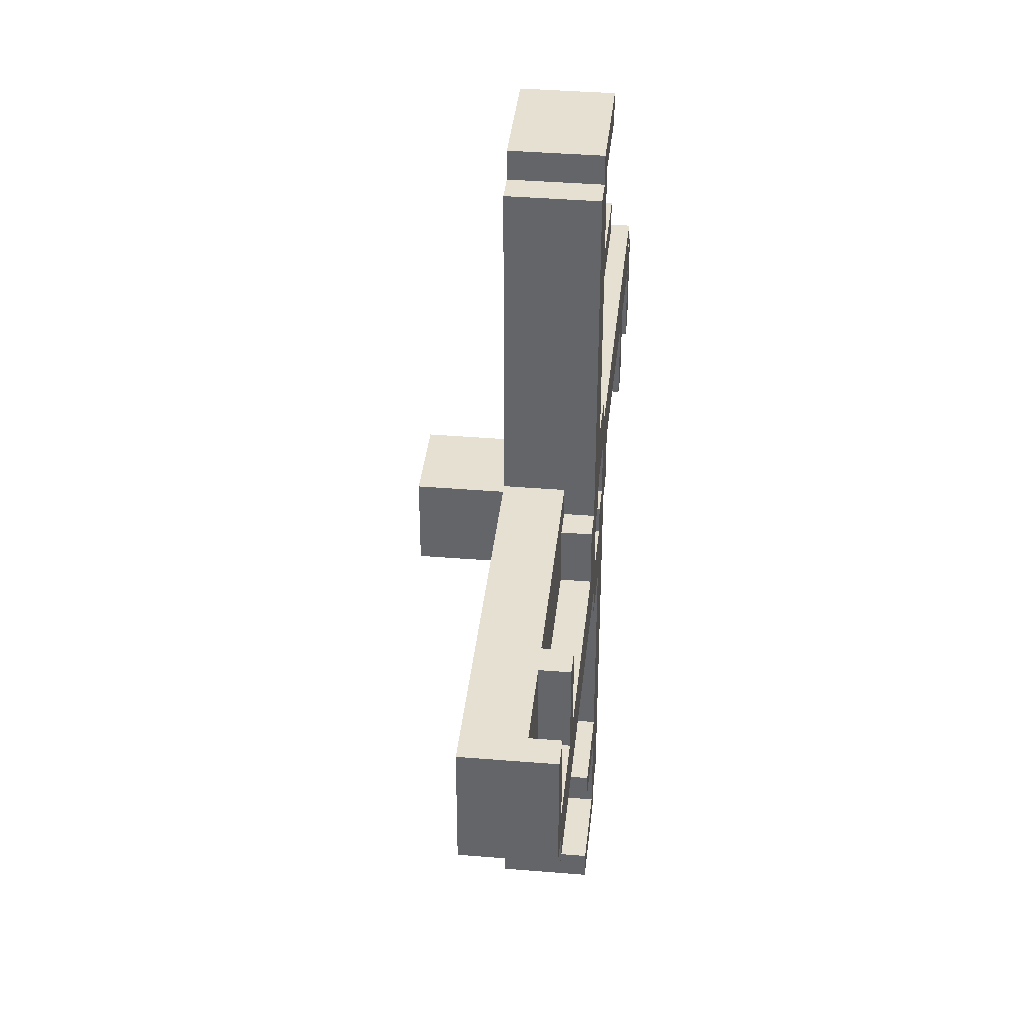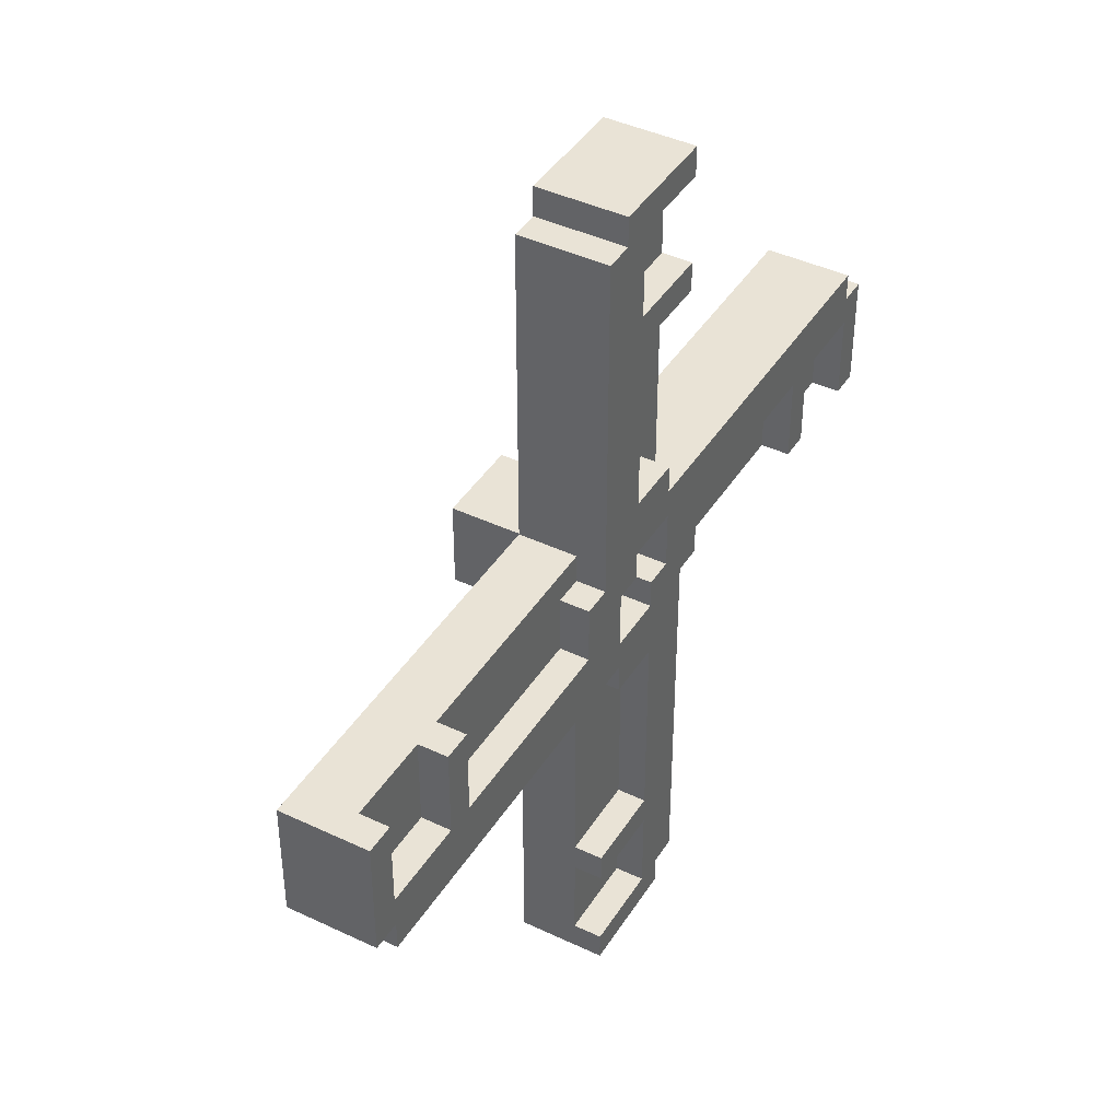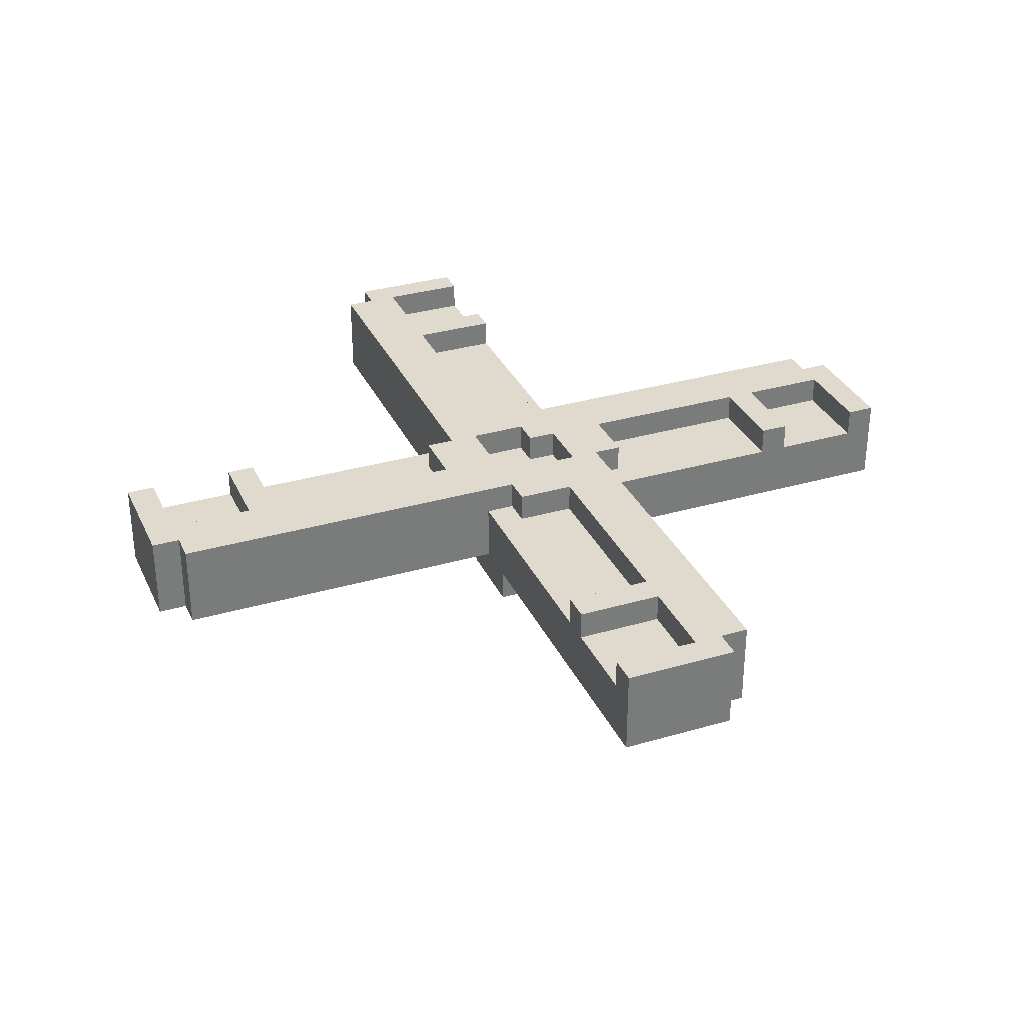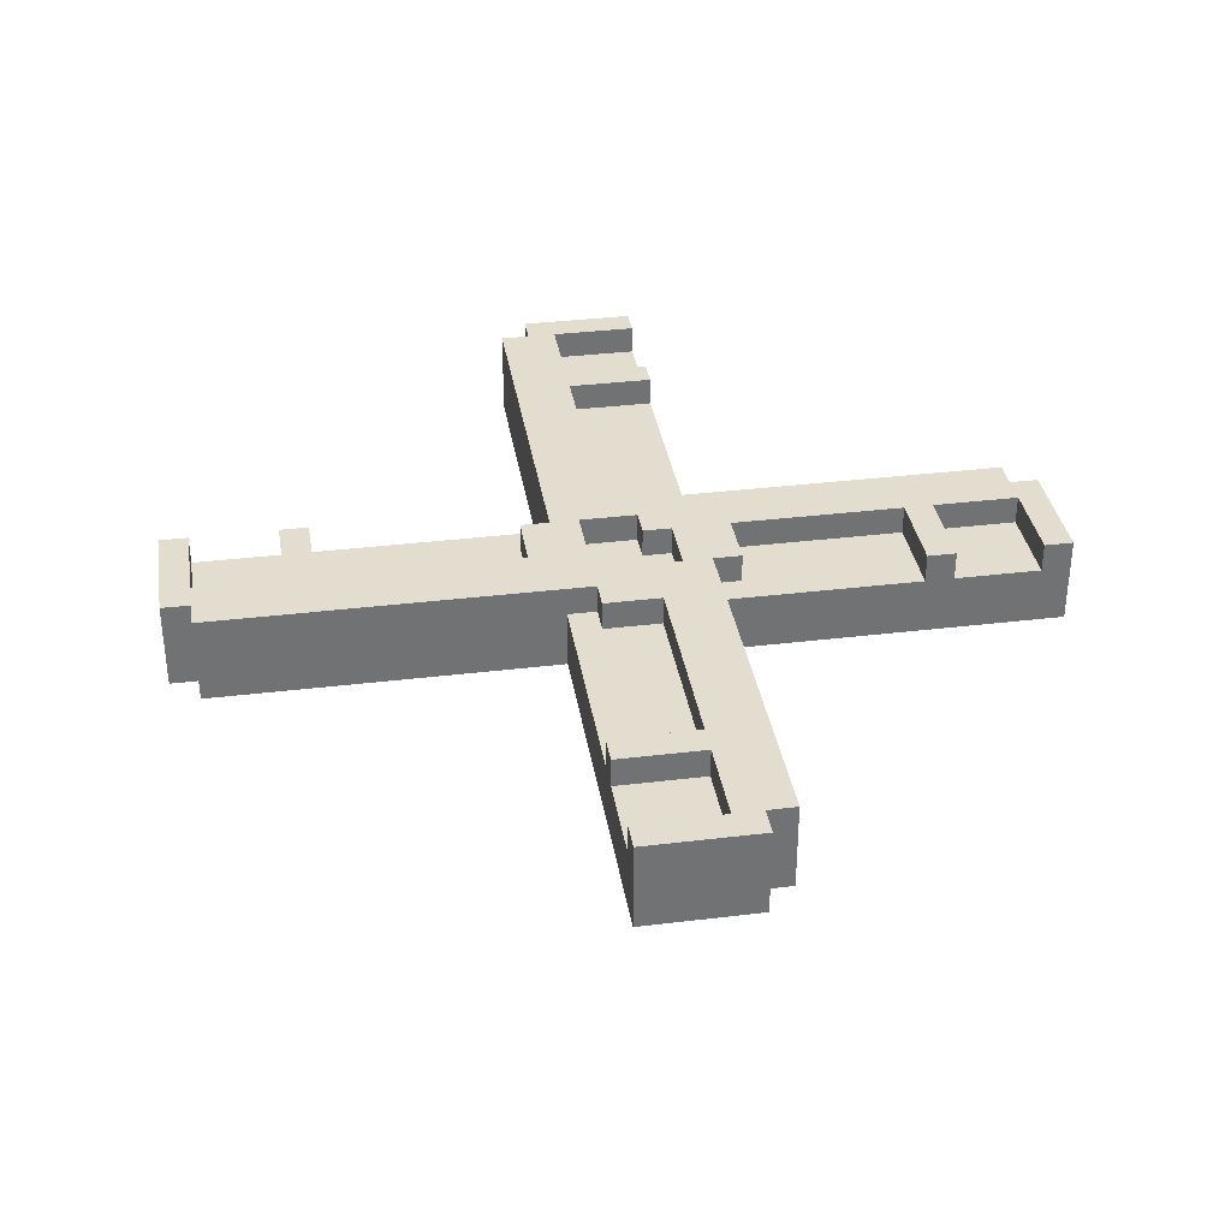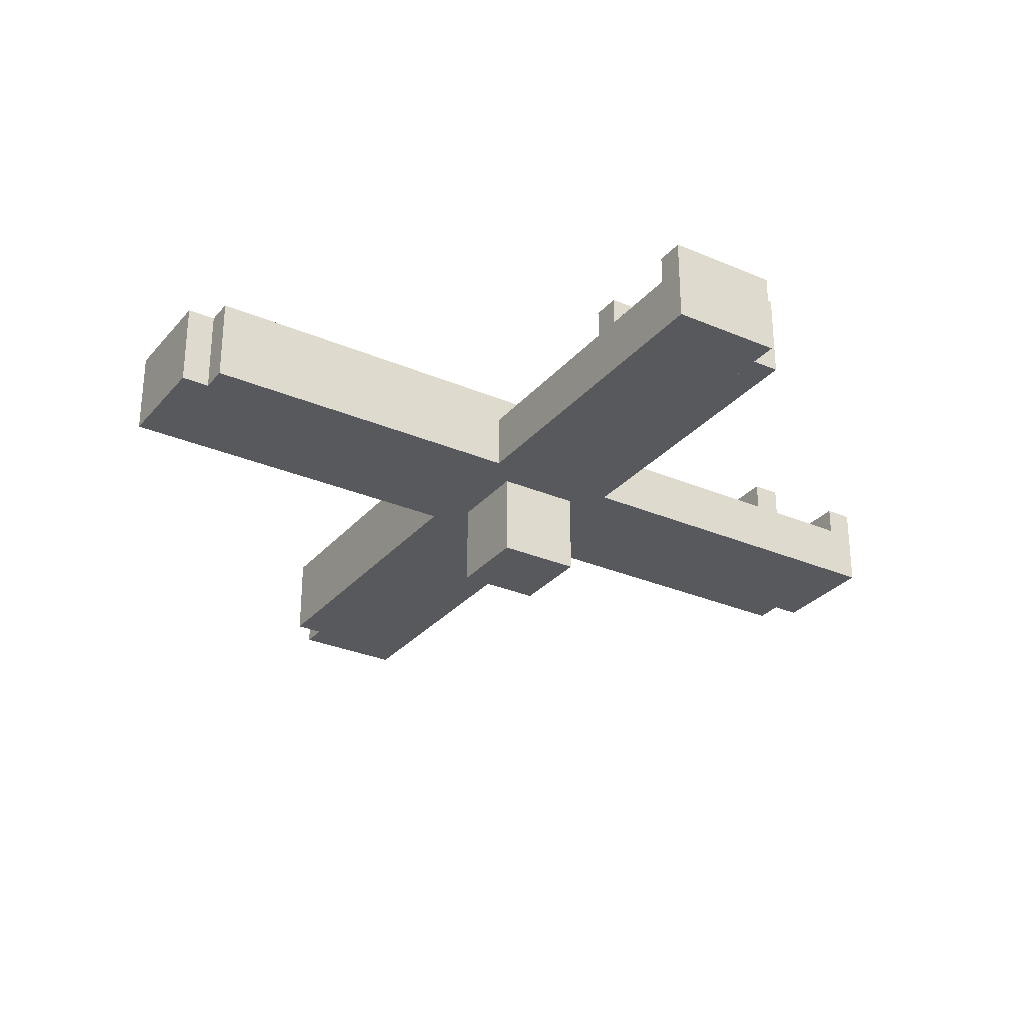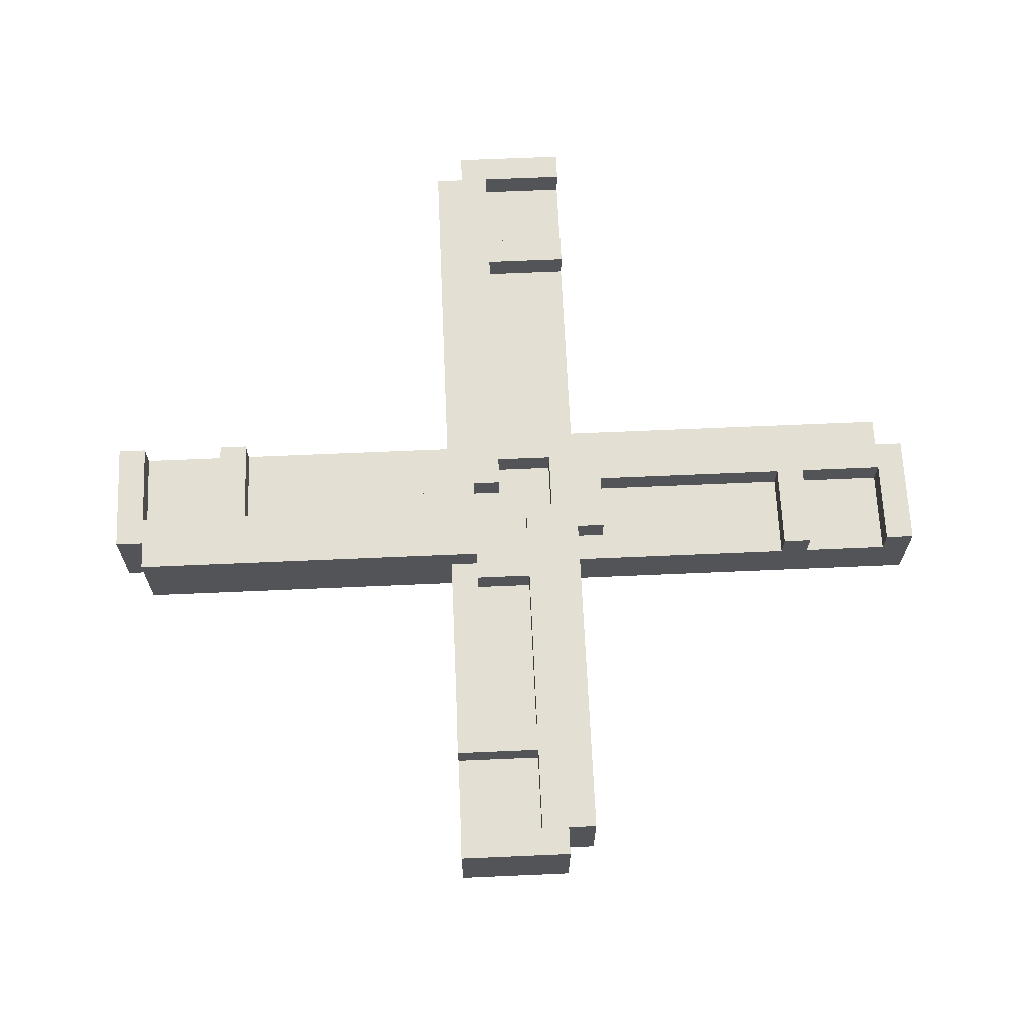
<metadata>
{"format":"obj","ext":"obj","renderer":"f3d","projection":"perspective","resolution":1024,"background":"white","views":[{"elev":37.7,"azim":-84.0,"up":"+Y"},{"elev":42.0,"azim":-60.3,"up":"+Y"},{"elev":32.6,"azim":68.0,"up":"+Z"},{"elev":35.0,"azim":80.8,"up":"+Z"},{"elev":-29.5,"azim":147.7,"up":"+Z"},{"elev":66.6,"azim":177.5,"up":"+Z"}]}
</metadata>
<code>
o windmill-blades.windmill-blades_Plane-tex
v -0.05 1.35 0.25
v -0.05 1.35 0.35
v -0.05 1.05 0.35
v -0.05 1.05 0.25
v -0.05 0.95 0.25
v -0.05 0.95 0.35
v -0.05 0.35 0.35
v -0.05 0.35 0.25
v -0.05 0.15 0.25
v -0.05 0.15 0.35
v -0.05 0.05 0.35
v -0.05 0.05 0.25
v 0.15 0.35 0.25
v 0.15 0.35 0.35
v 0.15 0.25 0.35
v 0.15 0.25 0.25
v 0.15 0.15 -0.25
v 0.15 0.15 0.05
v 0.15 -0.15 0.05
v 0.15 -0.15 -0.25
v 0.15 -1.45 0.05
v 0.15 -1.45 0.35
v 0.15 -1.55 0.35
v 0.15 -1.55 0.05
v -0.15 0.05 0.25
v -0.15 0.05 0.35
v -0.15 -0.15 0.35
v -0.15 -0.15 0.25
v 0.25 1.45 0.05
v 0.25 1.45 0.35
v 0.25 1.35 0.35
v 0.25 1.35 0.05
v 0.25 1.05 0.25
v 0.25 1.05 0.35
v 0.25 0.95 0.35
v 0.25 0.95 0.25
v 0.25 1.35 0.25
v 0.25 0.25 0.25
v 0.25 0.25 0.05
v 0.25 -0.15 0.25
v 0.25 -0.15 0.35
v 0.25 -0.25 0.35
v 0.25 -0.25 0.25
v 0.25 -0.25 0.05
v 0.25 -1.45 0.35
v 0.25 -1.45 0.05
v 0.35 0.05 0.25
v 0.35 0.05 0.35
v 0.35 -0.15 0.35
v 0.35 -0.15 0.25
v -1.05 0.25 0.25
v -1.05 0.25 0.35
v -1.05 -0.05 0.35
v -1.05 -0.05 0.25
v 1.15 0.05 0.25
v 1.15 0.05 0.35
v 1.15 -0.25 0.35
v 1.15 -0.25 0.25
v -1.45 0.25 0.25
v -1.45 0.25 0.35
v -1.45 -0.05 0.35
v -1.45 -0.05 0.25
v 1.45 0.25 0.05
v 1.45 0.25 0.35
v 1.45 0.15 0.35
v 1.45 0.15 0.05
v 1.55 0.15 0.05
v 1.55 0.15 0.35
v 1.55 -0.25 0.35
v 1.55 -0.25 0.05
v -0.15 1.45 0.05
v -0.15 1.45 0.35
v -0.15 1.35 0.35
v -0.15 1.35 0.05
v -0.15 0.15 -0.25
v -0.15 0.15 0.05
v -0.15 -0.15 0.05
v -0.15 -0.15 -0.25
v -0.15 -0.25 0.25
v -0.15 -0.25 0.35
v -0.15 -0.35 0.35
v -0.15 -0.35 0.25
v -0.25 1.35 0.05
v -0.25 1.35 0.35
v -0.25 0.25 0.35
v -0.25 0.25 0.05
v -0.25 0.25 0.25
v -0.25 0.15 0.35
v -0.25 0.15 0.25
v -0.25 -1.05 0.25
v -0.25 -1.05 0.35
v -0.25 -1.15 0.35
v -0.25 -1.15 0.25
v -0.25 -0.25 0.05
v -0.25 -0.25 0.25
v -0.25 -1.45 0.25
v -0.25 -1.45 0.05
v -0.25 -1.45 0.35
v -0.25 -1.55 0.35
v -0.25 -1.55 0.05
v 0.05 -0.05 0.25
v 0.05 -0.05 0.35
v 0.05 -0.15 0.35
v 0.05 -0.15 0.25
v 0.05 -0.35 0.25
v 0.05 -0.35 0.35
v 0.05 -1.05 0.35
v 0.05 -1.05 0.25
v 0.05 -1.15 0.25
v 0.05 -1.15 0.35
v 0.05 -1.45 0.35
v 0.05 -1.45 0.25
v 0.15 0.15 0.25
v 0.15 0.15 0.35
v 0.15 -0.05 0.35
v 0.15 -0.05 0.25
v -0.35 0.15 0.25
v -0.35 0.15 0.35
v -0.35 -0.05 0.35
v -0.35 -0.05 0.25
v -1.15 0.25 0.25
v -1.15 0.25 0.35
v -1.15 -0.05 0.35
v -1.15 -0.05 0.25
v 1.05 0.05 0.25
v 1.05 0.05 0.35
v 1.05 -0.25 0.35
v 1.05 -0.25 0.25
v -1.45 -0.15 0.05
v -1.45 -0.15 0.35
v -1.45 -0.25 0.35
v -1.45 -0.25 0.05
v -1.55 0.25 0.05
v -1.55 0.25 0.35
v -1.55 -0.15 0.35
v -1.55 -0.15 0.05
v 1.45 0.05 0.25
v 1.45 0.05 0.35
v 1.45 -0.25 0.35
v 1.45 -0.25 0.25
v -0.25 -0.25 0.35
v 1.45 -0.25 0.05
v -1.45 0.25 0.05
v 0.25 0.25 0.35
v -0.15 0.25 0.05
v 0.15 -0.25 0.05
v -0.35 0.25 0.25
v -0.15 -1.05 0.25
v -0.05 -0.15 0.25
v 0.05 0.15 0.25
v 0.15 0.95 0.25
v 0.35 -0.25 0.25
v -0.35 -0.25 0.35
v -0.15 0.15 0.35
v 0.15 -0.15 0.35
v 0.35 0.25 0.35
f 1 2 3
f 3 4 1
f 5 6 7
f 7 8 5
f 9 10 11
f 11 12 9
f 13 14 15
f 15 16 13
f 17 18 19
f 19 20 17
f 21 22 23
f 23 24 21
f 25 26 27
f 27 28 25
f 29 30 31
f 31 32 29
f 33 34 35
f 35 36 33
f 32 37 38
f 38 39 32
f 40 41 42
f 42 43 40
f 44 42 45
f 45 46 44
f 47 48 49
f 49 50 47
f 51 52 53
f 53 54 51
f 55 56 57
f 57 58 55
f 59 60 61
f 61 62 59
f 63 64 65
f 65 66 63
f 67 68 69
f 69 70 67
f 72 71 73
f 74 73 71
f 76 75 77
f 78 77 75
f 80 79 81
f 82 81 79
f 84 83 85
f 86 85 83
f 85 87 88
f 89 88 87
f 91 90 92
f 93 92 90
f 95 94 96
f 97 96 94
f 98 97 99
f 100 99 97
f 102 101 103
f 104 103 101
f 106 105 107
f 108 107 105
f 110 109 111
f 112 111 109
f 114 113 115
f 116 115 113
f 118 117 119
f 120 119 117
f 122 121 123
f 124 123 121
f 126 125 127
f 128 127 125
f 130 129 131
f 132 131 129
f 134 133 135
f 136 135 133
f 138 137 139
f 140 139 137
f 26 25 11
f 12 11 25
f 48 47 126
f 125 126 47
f 56 55 138
f 137 138 55
f 135 136 130
f 129 130 136
f 77 78 19
f 20 19 78
f 41 40 49
f 50 49 40
f 10 9 114
f 113 114 9
f 131 132 141
f 94 141 132
f 141 95 80
f 79 80 95
f 127 128 57
f 58 57 128
f 43 44 140
f 142 140 44
f 139 142 69
f 70 69 142
f 81 82 106
f 105 106 82
f 6 5 35
f 36 35 5
f 92 93 110
f 109 110 93
f 2 1 31
f 37 31 1
f 22 21 45
f 46 45 21
f 99 100 23
f 24 23 100
f 117 118 88
f 88 89 117
f 75 76 18
f 18 17 75
f 66 65 68
f 68 67 66
f 133 134 60
f 60 143 133
f 121 122 52
f 52 51 121
f 143 59 87
f 87 86 143
f 16 15 144
f 144 38 16
f 39 144 64
f 64 63 39
f 62 61 123
f 123 124 62
f 54 53 119
f 119 120 54
f 101 102 115
f 115 116 101
f 28 27 103
f 103 104 28
f 8 7 14
f 14 13 8
f 4 3 34
f 34 33 4
f 90 91 107
f 107 108 90
f 83 84 73
f 73 74 83
f 71 72 30
f 30 29 71
f 96 98 111
f 111 112 96
f 86 83 74
f 74 145 86
f 136 133 145
f 145 77 136
f 132 129 19
f 19 146 132
f 100 94 146
f 146 24 100
f 145 71 29
f 29 39 145
f 21 146 44
f 44 46 21
f 76 145 63
f 63 66 76
f 146 18 67
f 67 70 146
f 78 75 17
f 17 20 78
f 59 62 121
f 124 121 62
f 51 54 147
f 120 147 54
f 147 117 87
f 89 87 117
f 95 90 79
f 148 79 90
f 82 148 105
f 108 105 148
f 93 96 109
f 112 109 96
f 25 28 12
f 149 12 28
f 9 149 150
f 104 150 149
f 150 101 113
f 116 113 101
f 1 4 37
f 33 37 4
f 5 8 151
f 13 151 8
f 151 16 36
f 38 36 16
f 40 43 50
f 152 50 43
f 47 152 125
f 128 125 152
f 55 58 137
f 140 137 58
f 134 135 60
f 130 60 135
f 122 123 52
f 53 52 123
f 61 131 119
f 153 119 131
f 118 153 154
f 80 154 153
f 84 88 2
f 10 2 88
f 154 26 10
f 11 10 26
f 27 81 103
f 106 103 81
f 91 92 107
f 110 107 92
f 7 10 14
f 114 14 10
f 102 111 115
f 22 115 111
f 98 99 22
f 23 22 99
f 72 73 30
f 31 30 73
f 3 6 34
f 35 34 6
f 155 22 41
f 45 41 22
f 15 155 156
f 49 156 155
f 126 127 56
f 57 56 127
f 156 48 64
f 138 64 48
f 65 139 68
f 69 68 139

</code>
